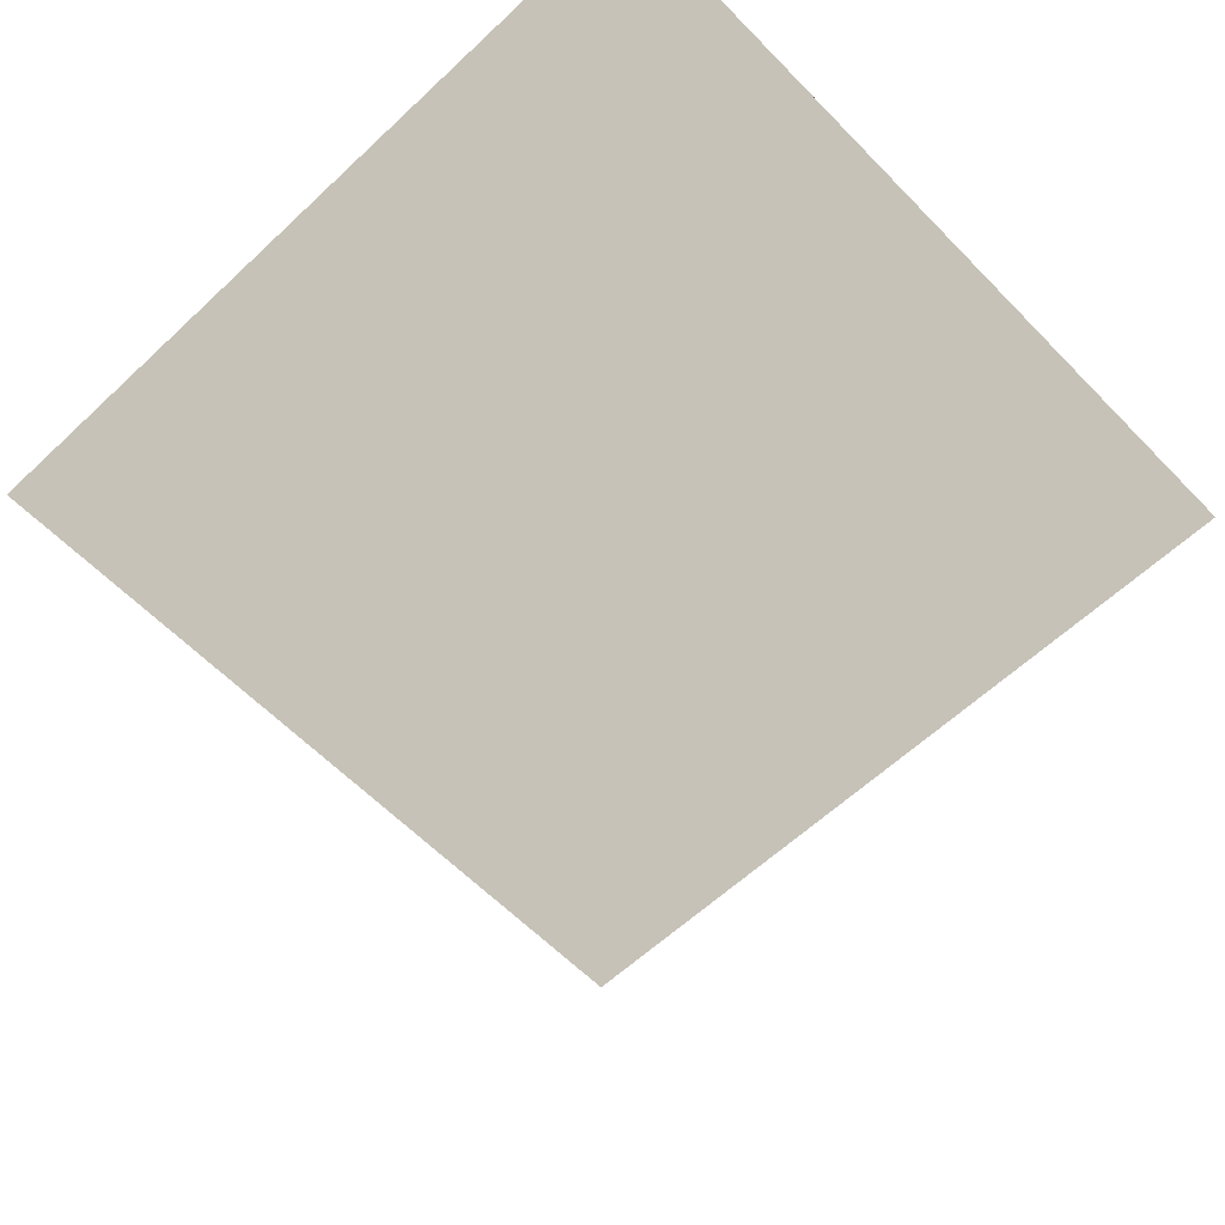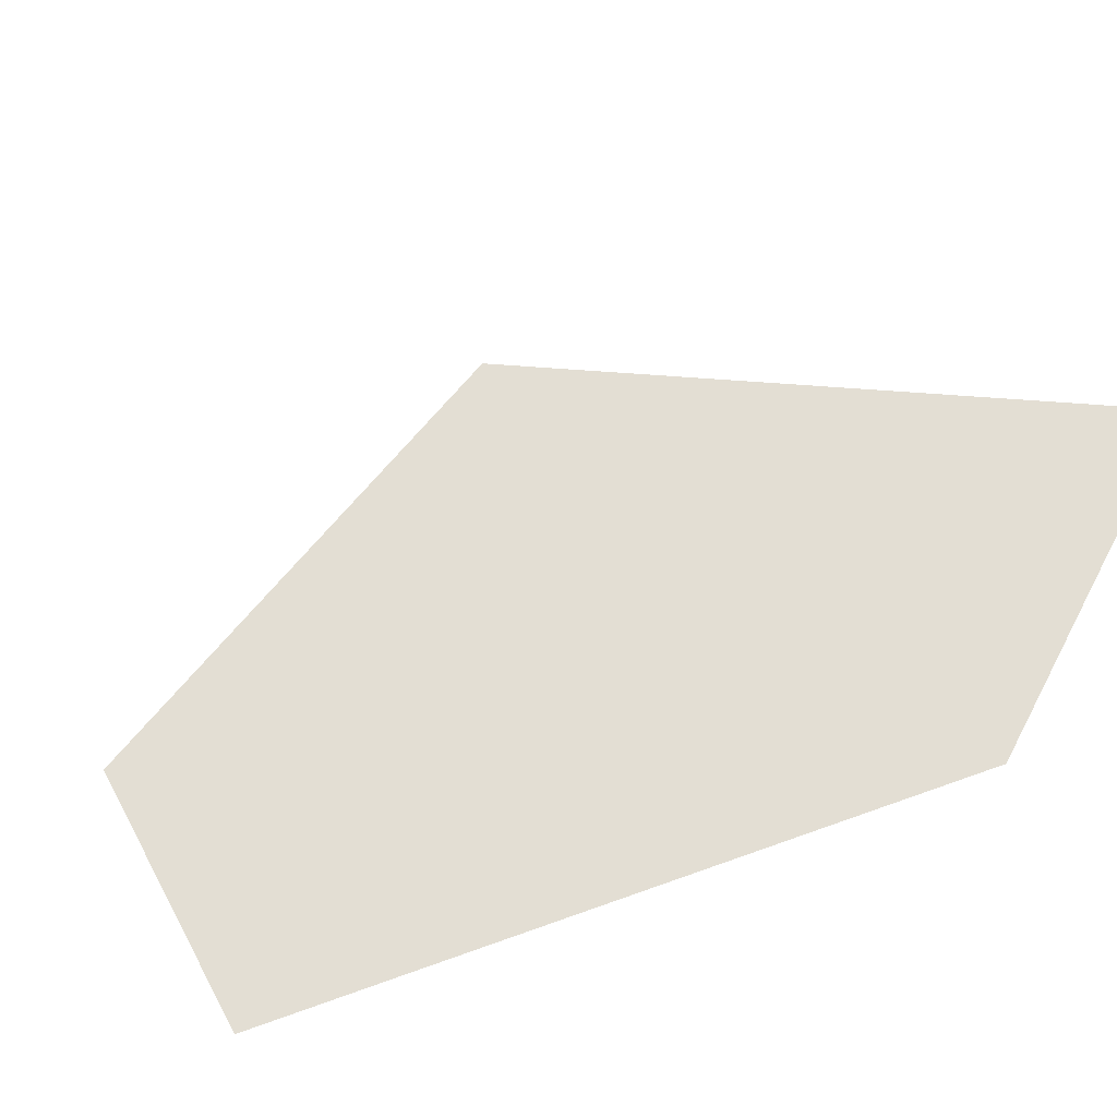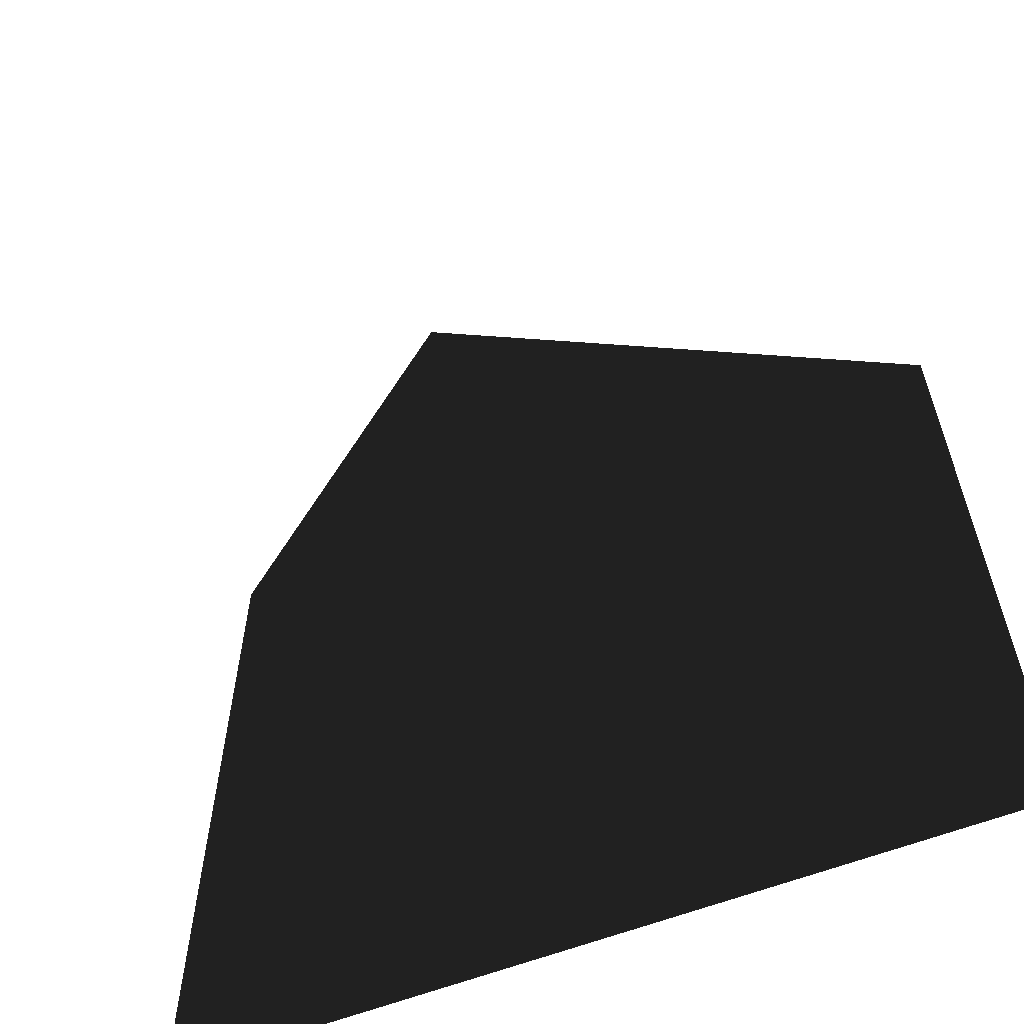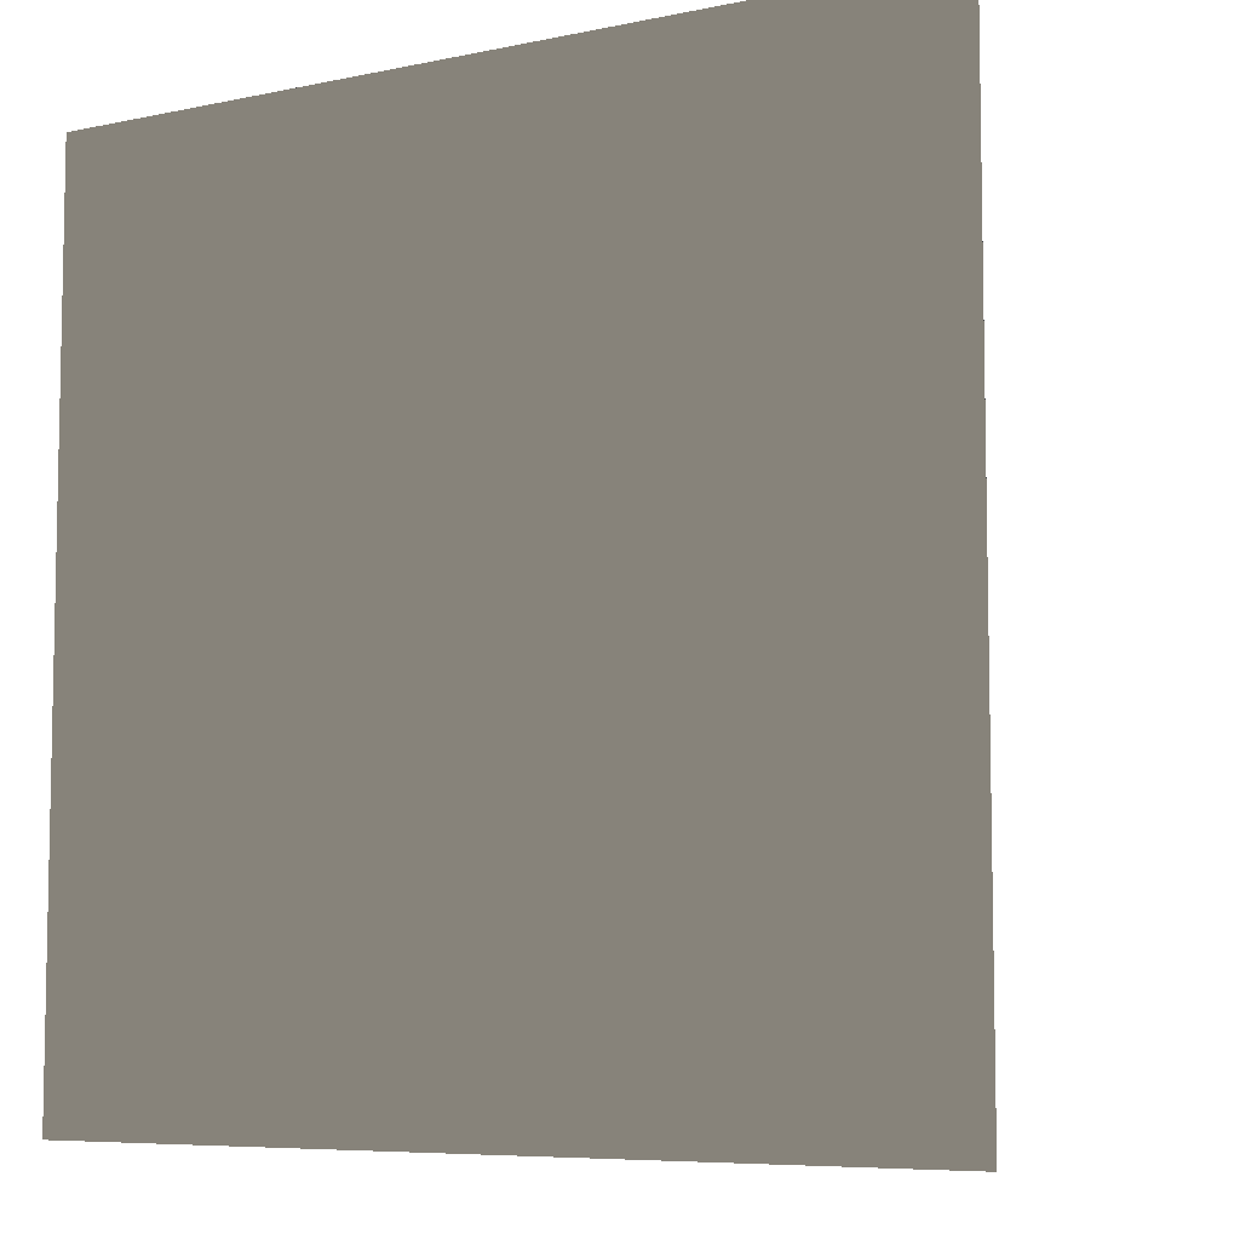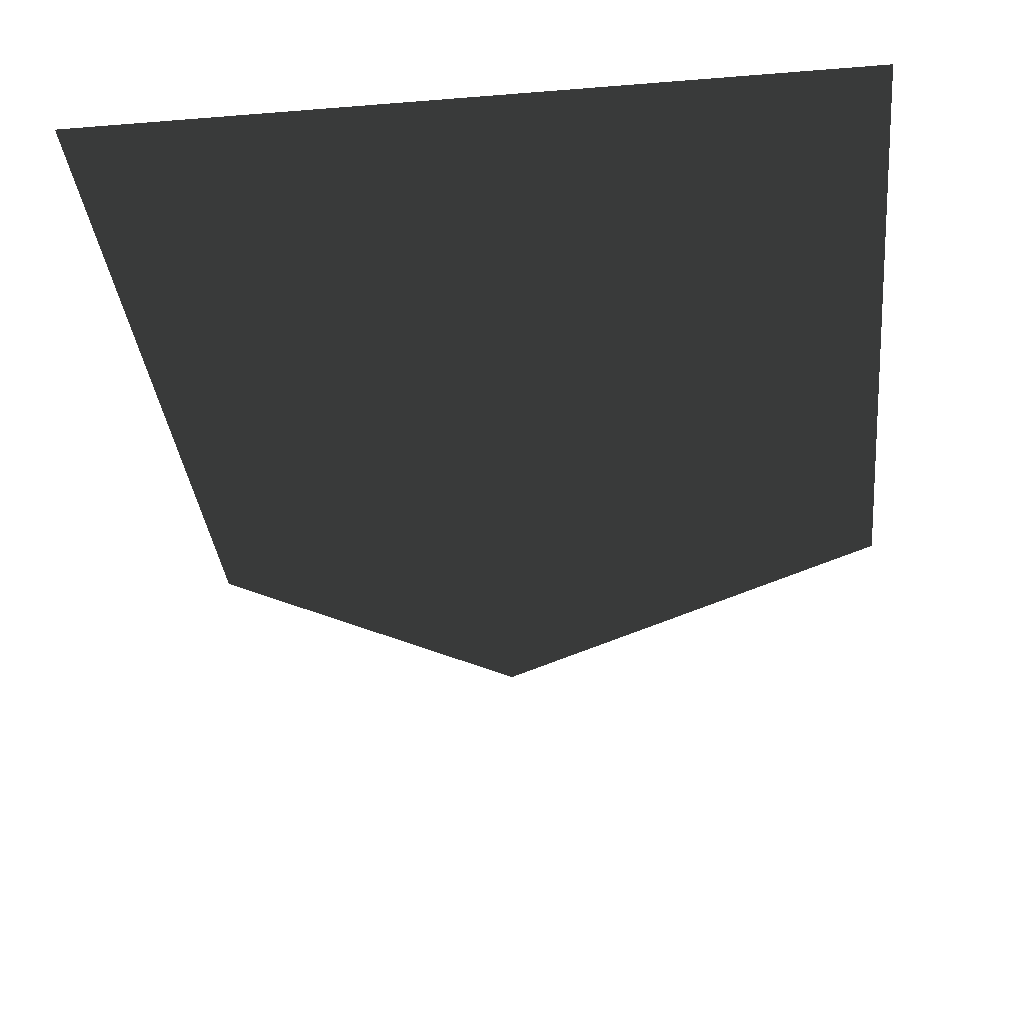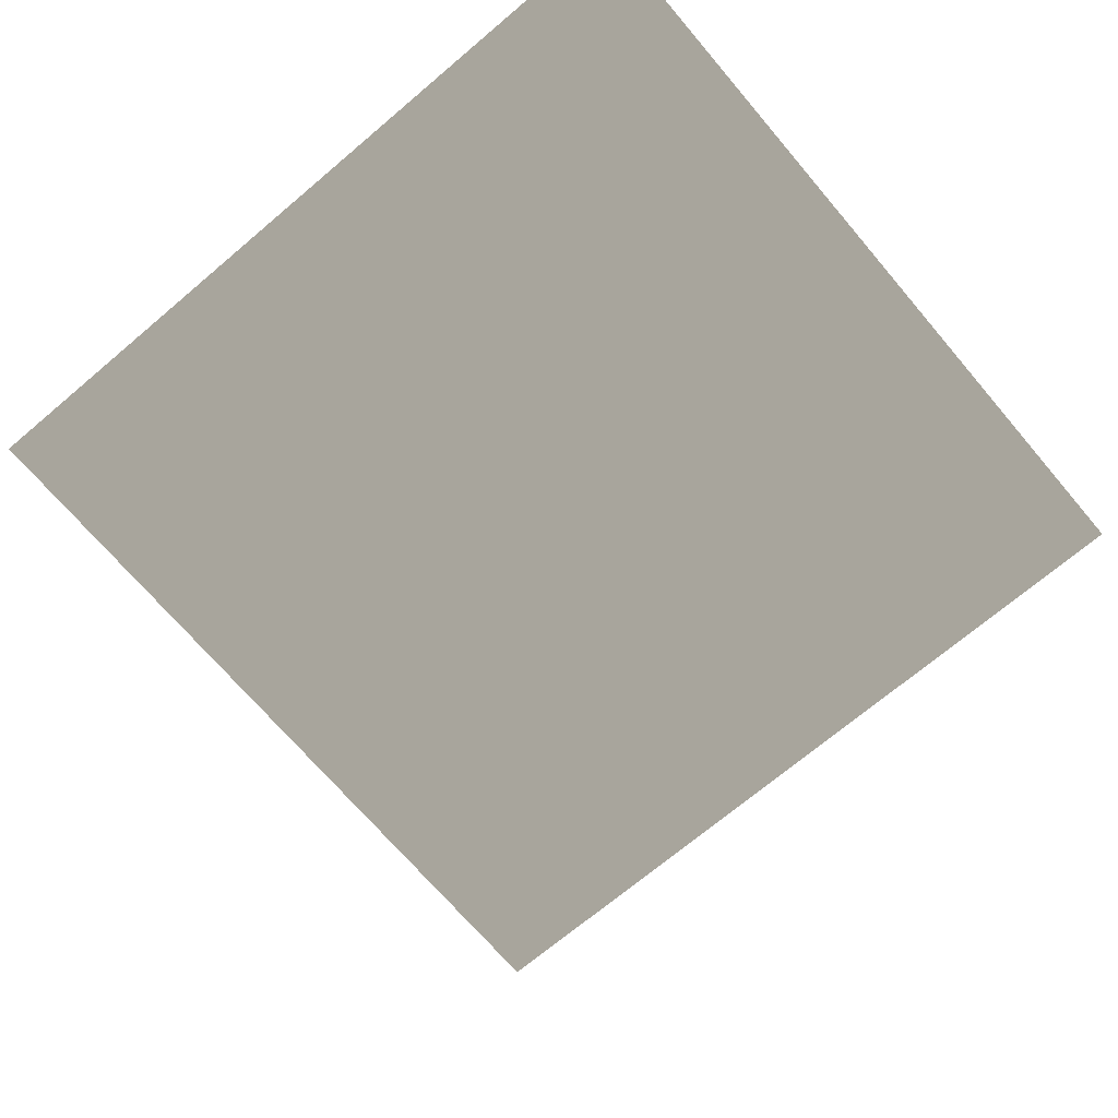
<metadata>
{"format":"obj","ext":"obj","renderer":"f3d","projection":"perspective","resolution":1024,"background":"white","views":[{"elev":-60.1,"azim":133.8,"up":"+Z"},{"elev":67.2,"azim":-19.8,"up":"+Y"},{"elev":-60.8,"azim":-158.6,"up":"+Y"},{"elev":-7.1,"azim":31.1,"up":"+Y"},{"elev":-35.2,"azim":-83.9,"up":"+Z"},{"elev":-69.7,"azim":-139.7,"up":"+Z"}]}
</metadata>
<code>
g pyramid
v -0 0 0
v -1 1 1
v -1 -1 1
v 1 1 1
v 1 -1 1
g pyramid_0
f 3 2 1
f 2 4 1
f 4 5 1
f 5 3 1
f 2 3 5
f 4 2 5

</code>
